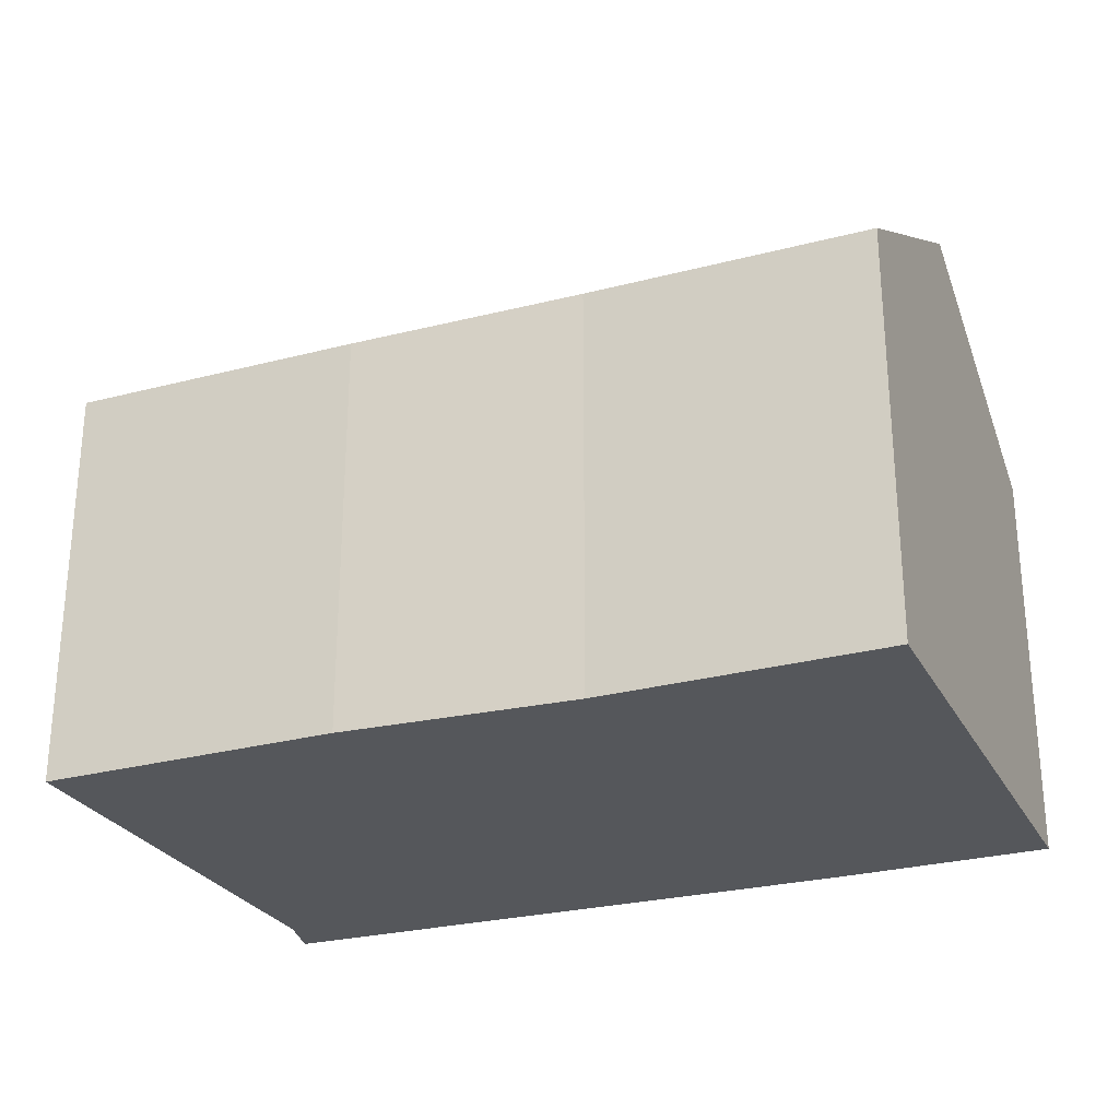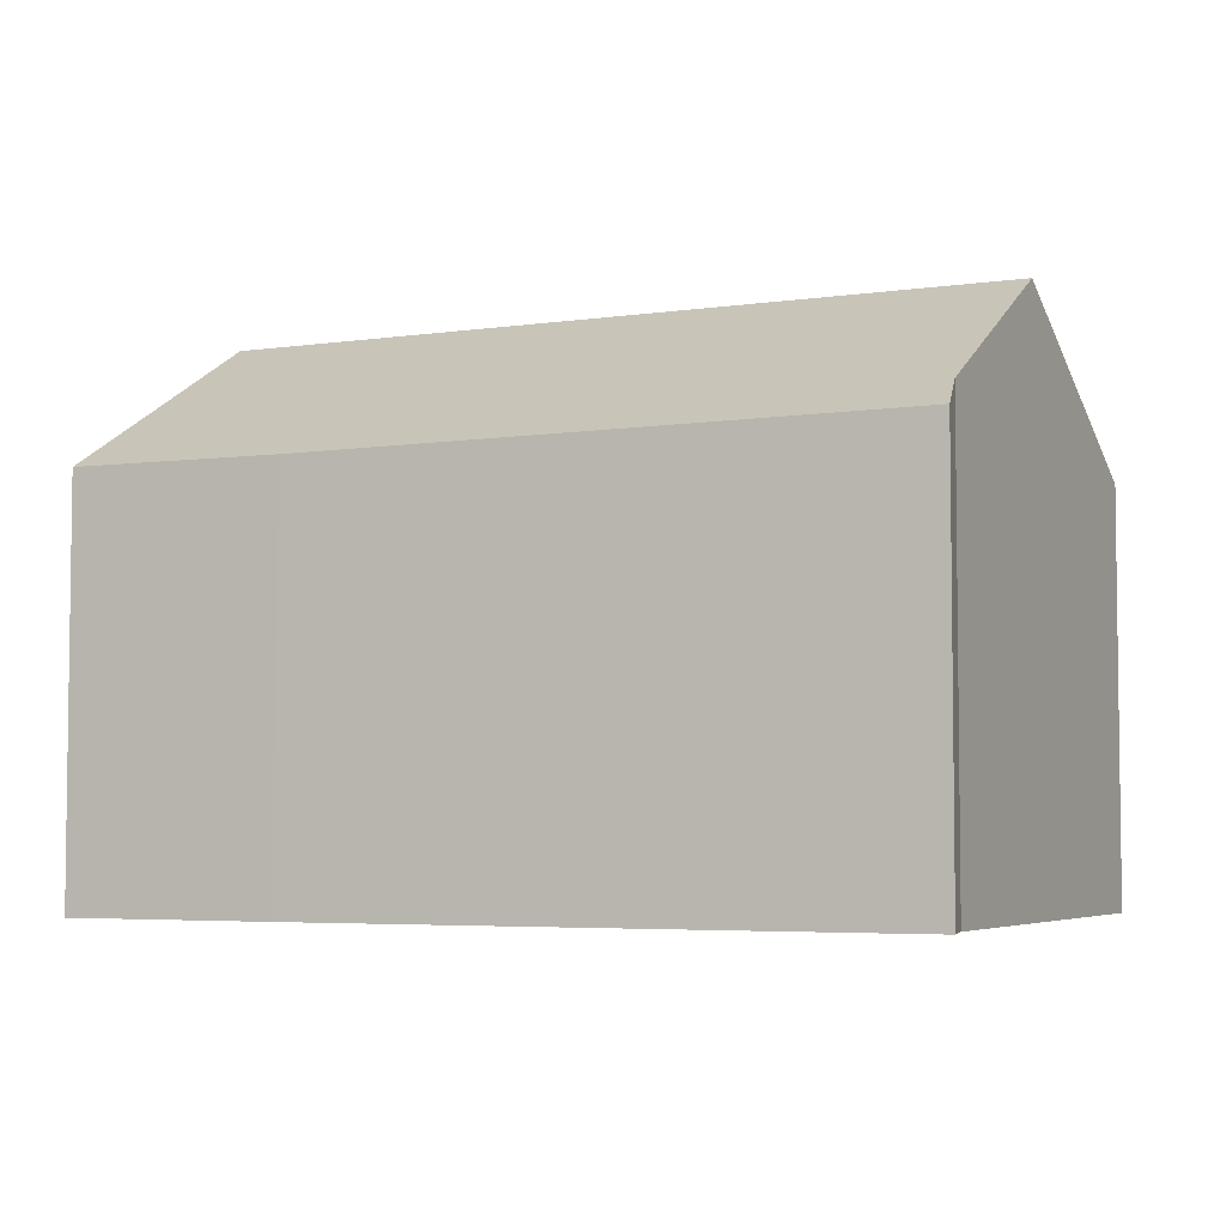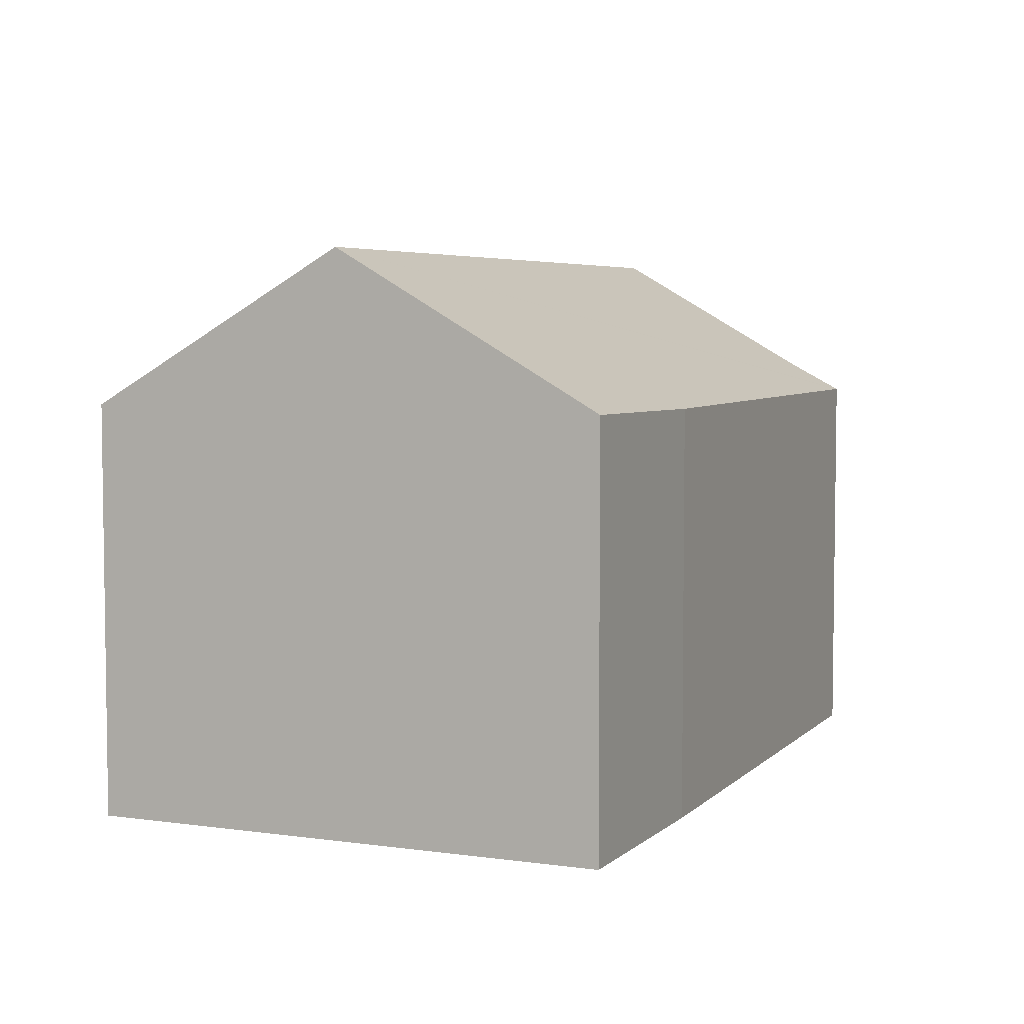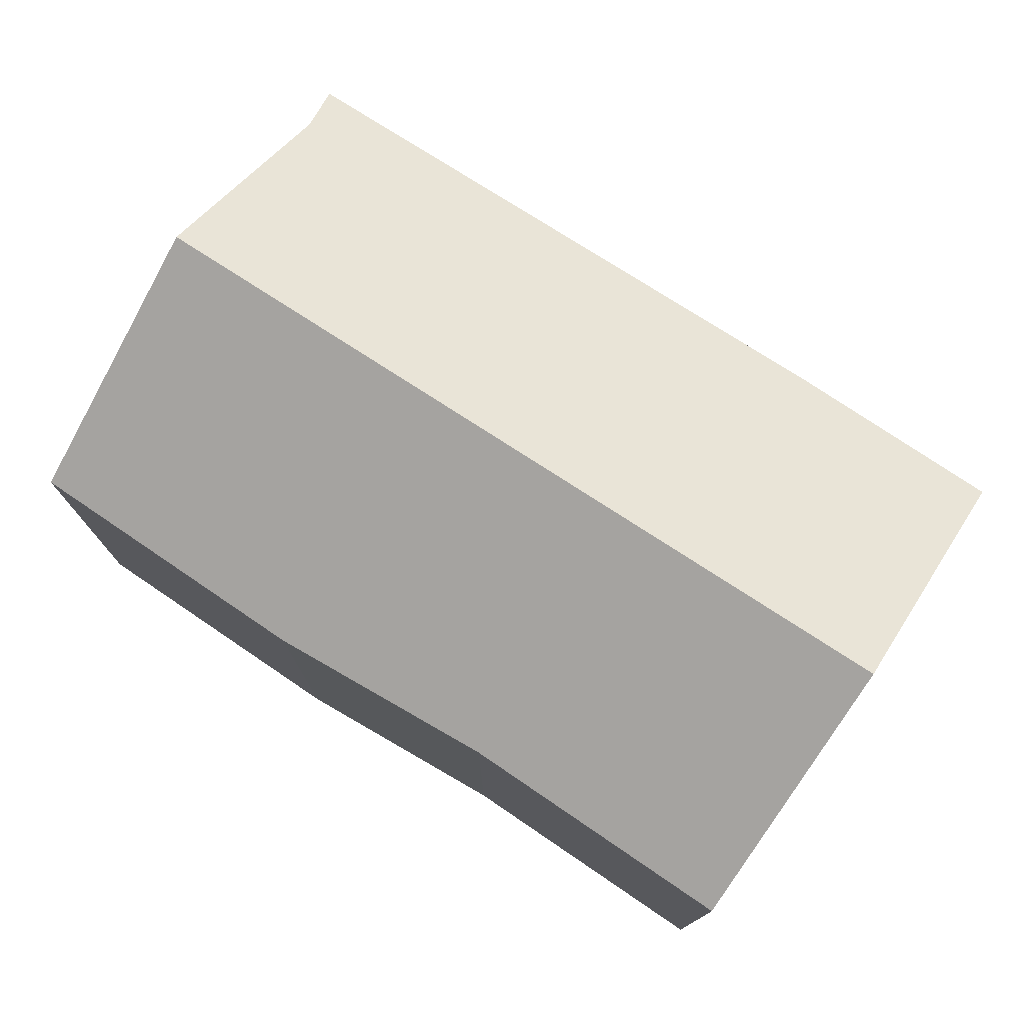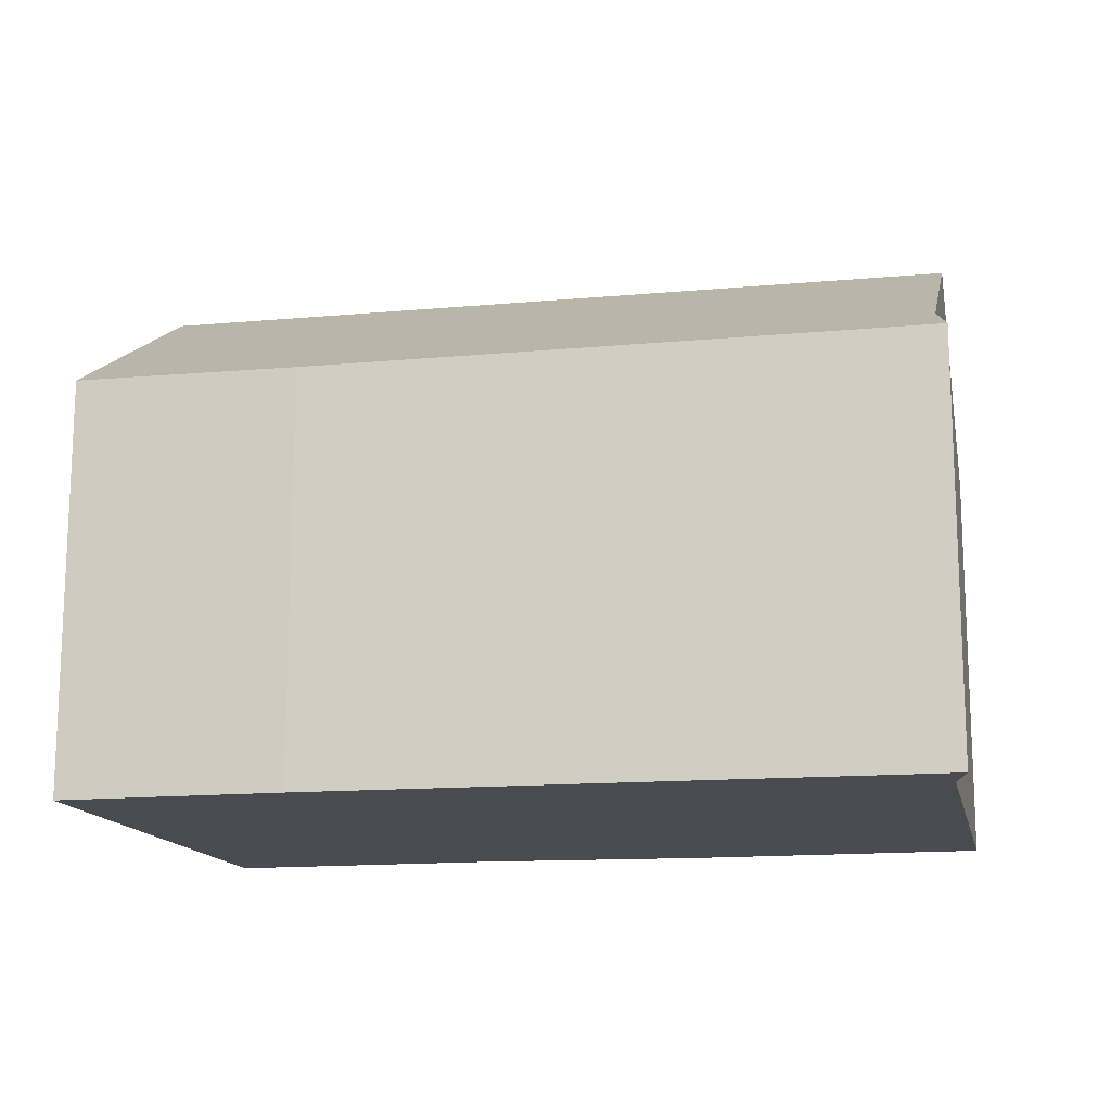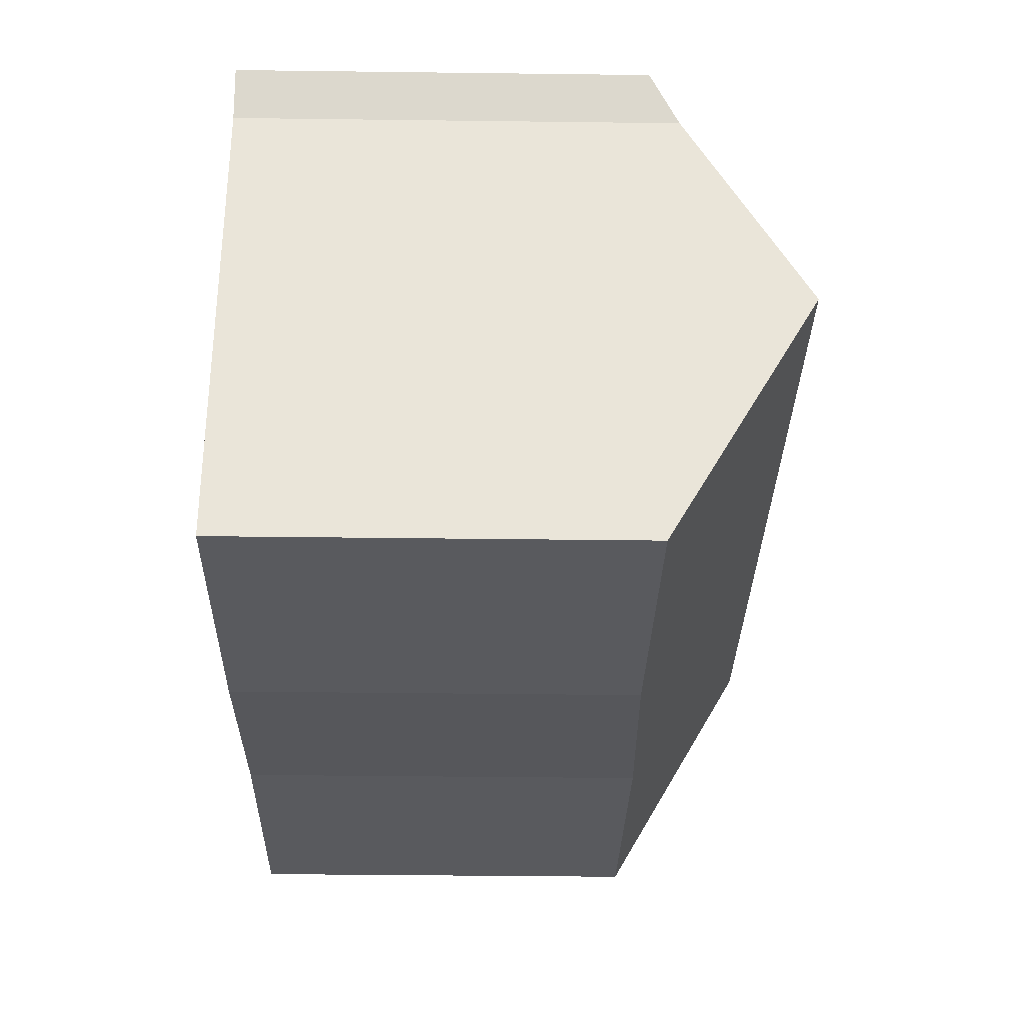
<metadata>
{"format":"obj","ext":"obj","renderer":"f3d","projection":"perspective","resolution":1024,"background":"white","views":[{"elev":-27.0,"azim":-149.5,"up":"+Y"},{"elev":-4.7,"azim":33.8,"up":"+Y"},{"elev":5.0,"azim":-58.4,"up":"+Y"},{"elev":76.4,"azim":-138.3,"up":"+Y"},{"elev":-14.6,"azim":19.7,"up":"+Y"},{"elev":-38.8,"azim":89.1,"up":"+Z"}]}
</metadata>
<code>
v  0.613 9.939 4.61
v  15.51 7.776 6.163
v  15.01 9.939 2.411
v  15.66 7.544 6.551
v  15.85 7.256 7.031
v  15.73 7.256 7.051
v  5.161 7.212 8.741
v  1.231 7.256 9.263
v  9.102 7.211 -1.514
v  14.39 7.271 -2.217
v  5.005 7.338 -0.665
v  0 7.282 4.459e-16
v  0 0 0
v  1.231 -5.672e-16 9.263
v  0.613 -2.823e-16 4.61
v  5.161 -5.352e-16 8.741
v  15.73 -4.317e-16 7.051
v  15.85 -4.305e-16 7.031
v  15.51 -3.774e-16 6.163
v  15.66 -4.011e-16 6.551
v  14.39 1.358e-16 -2.217
v  15.01 -1.476e-16 2.411
v  5.005 4.072e-17 -0.665
v  9.102 9.271e-17 -1.514
g defaultobject
f 1 2 3
f 2 1 4
f 4 1 5
f 5 1 6
f 6 1 7
f 7 1 8
f 9 3 10
f 3 9 1
f 1 9 11
f 1 11 12
f 13 1 12
f 1 13 8
f 8 13 14
f 14 13 15
f 14 7 8
f 7 14 16
f 16 6 7
f 6 16 17
f 6 17 5
f 5 17 18
f 4 19 2
f 19 4 5
f 19 5 18
f 19 18 20
f 2 10 3
f 10 2 19
f 10 19 21
f 21 19 22
f 23 12 11
f 12 23 13
f 21 9 10
f 9 21 24
f 9 23 11
f 23 9 24
f 17 20 18
f 20 17 16
f 20 16 19
f 19 16 22
f 22 16 21
f 21 16 24
f 24 16 14
f 24 14 23
f 23 14 15
f 23 15 13

</code>
